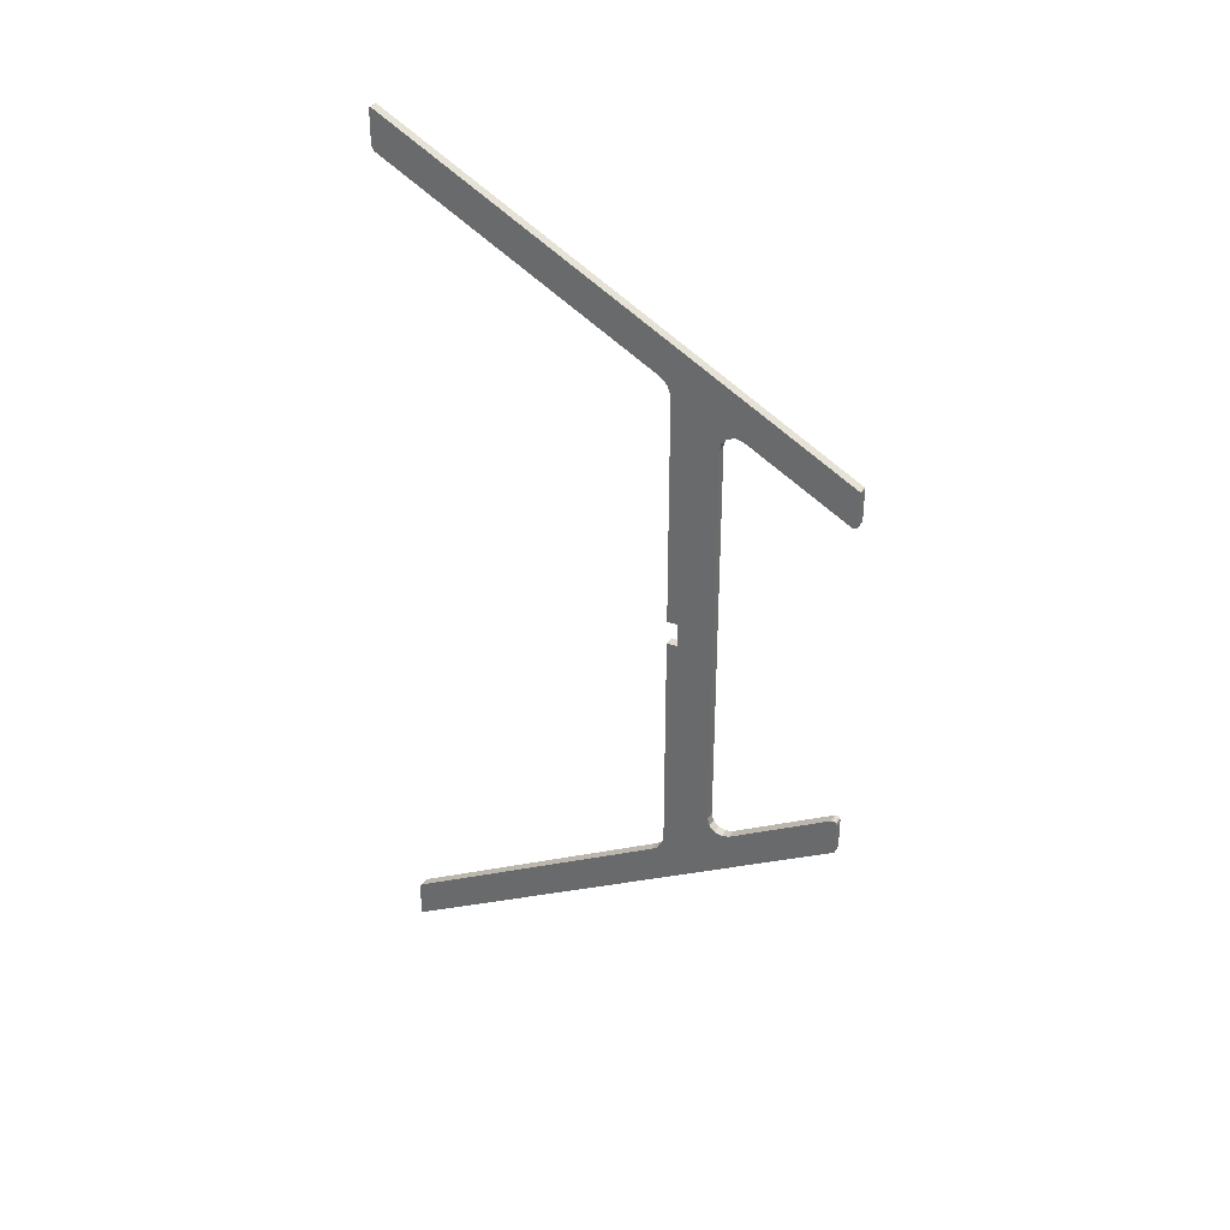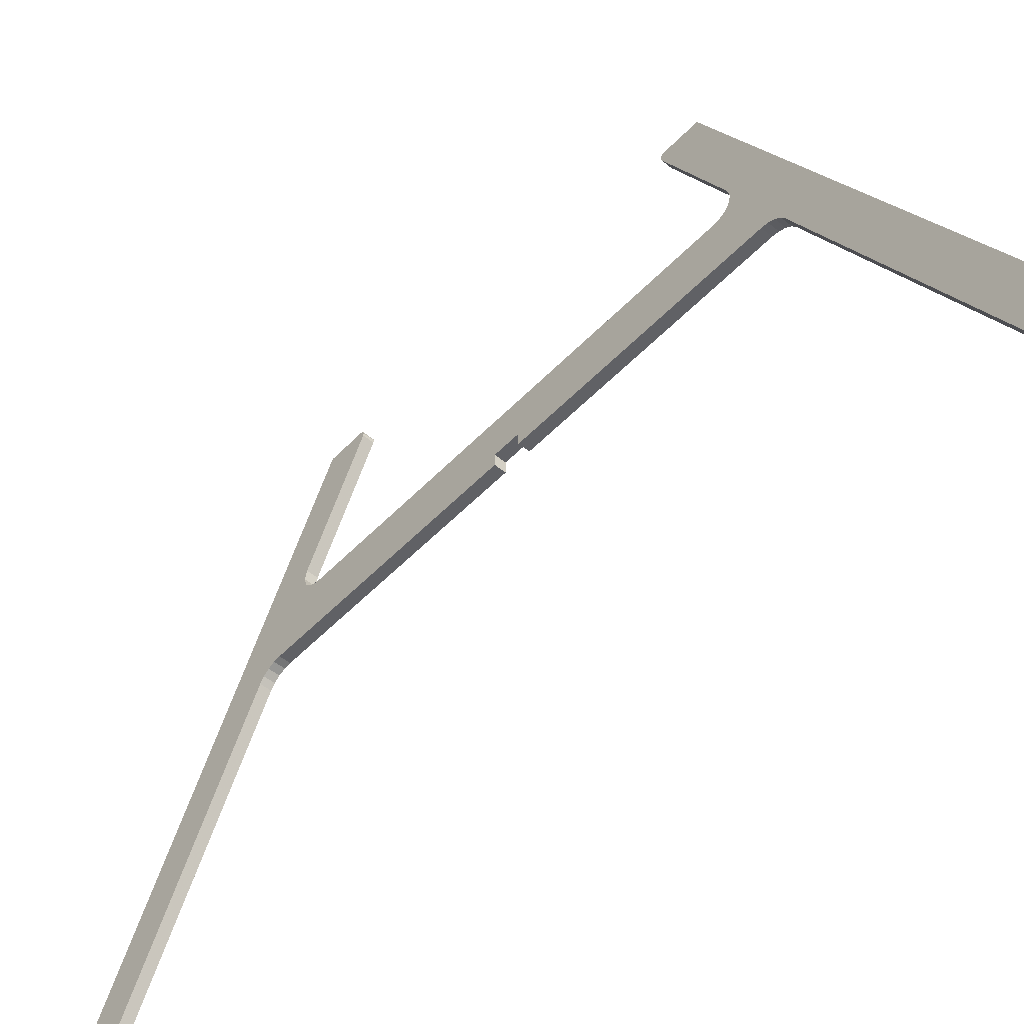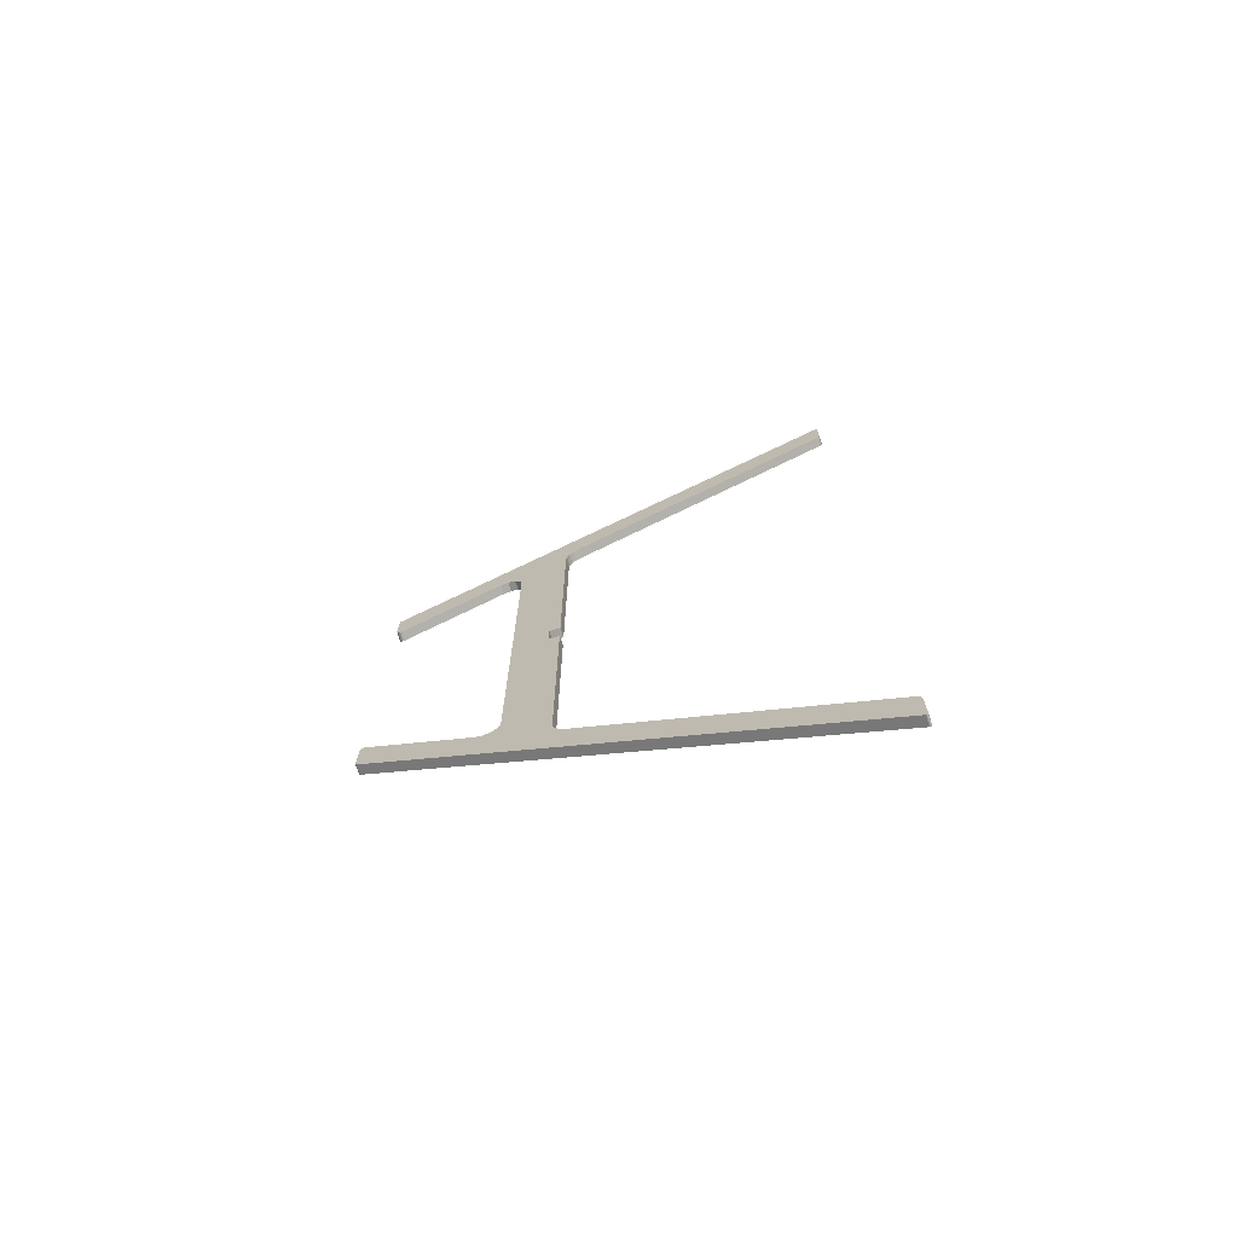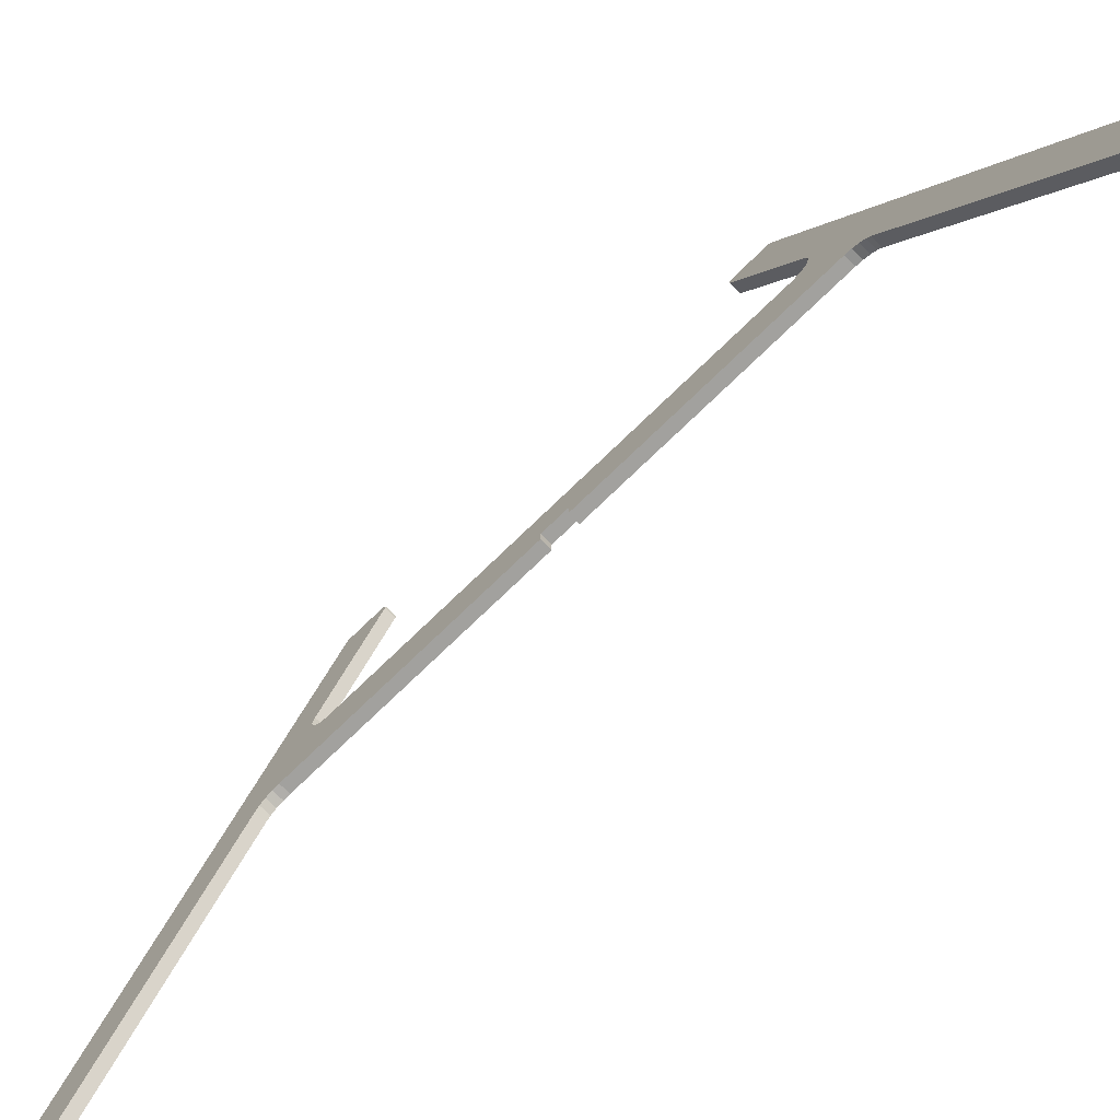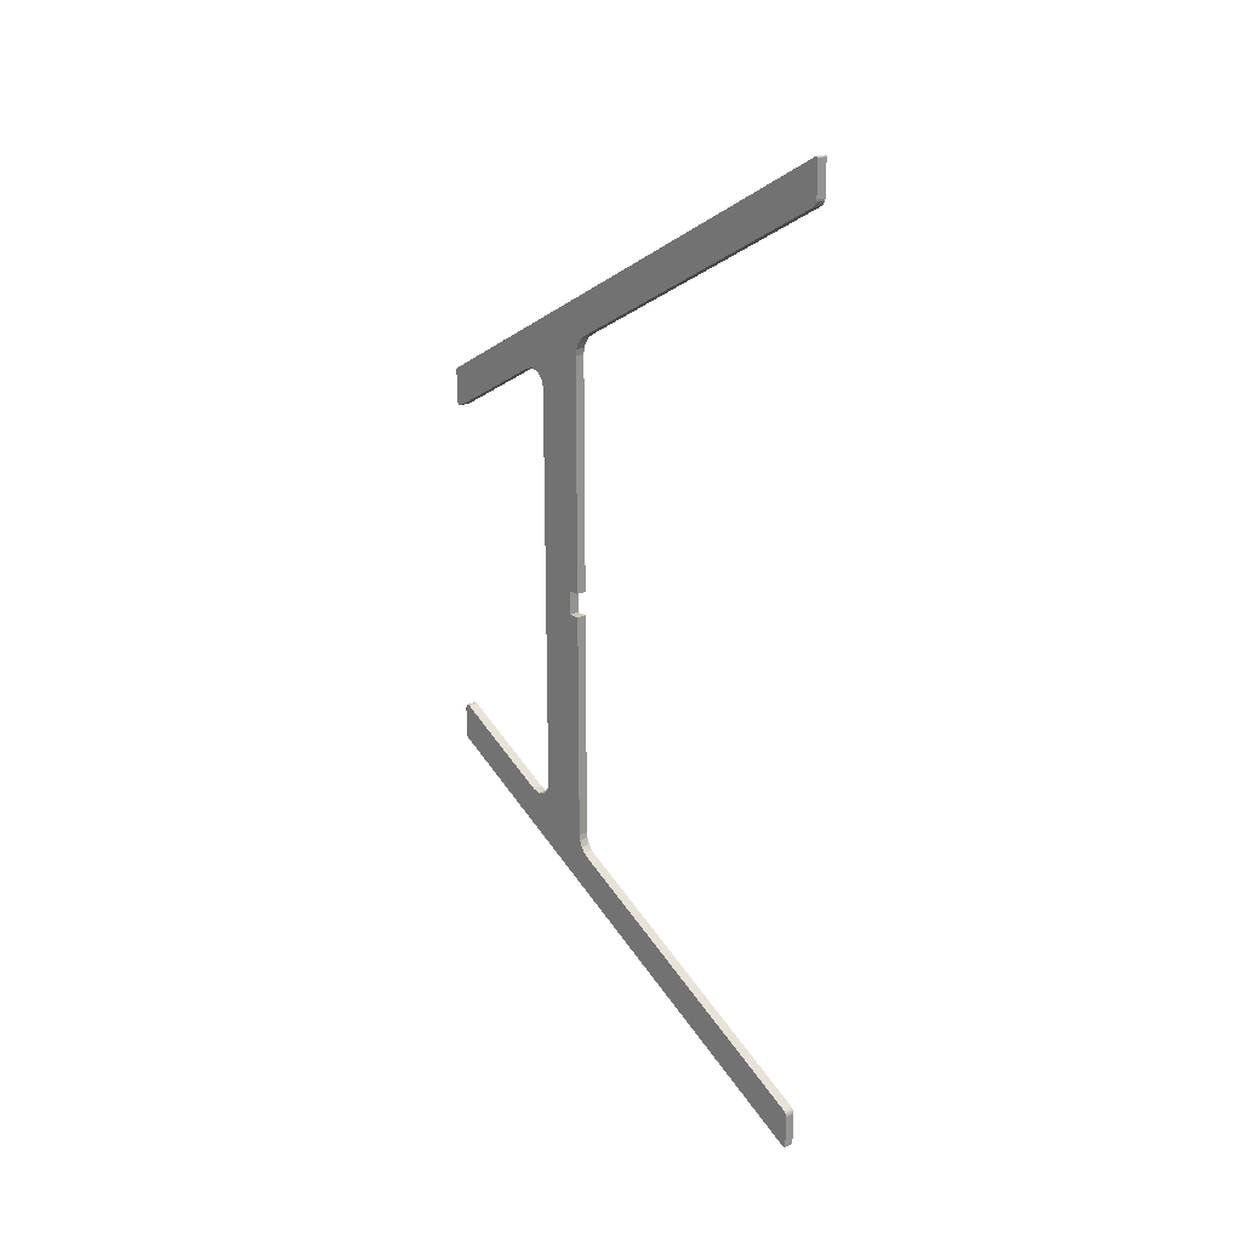
<metadata>
{"format":"obj","ext":"obj","renderer":"f3d","projection":"perspective","resolution":1024,"background":"white","views":[{"elev":33.3,"azim":116.9,"up":"+Z"},{"elev":-50.4,"azim":-41.4,"up":"+Y"},{"elev":-72.0,"azim":-72.2,"up":"+Z"},{"elev":-72.0,"azim":134.4,"up":"+Y"},{"elev":21.4,"azim":-41.6,"up":"+Z"}]}
</metadata>
<code>
o Obj_000004
v 0.004734 1.207 0.2098
v 0.004734 1.199 0.2117
v 0.004734 1.192 0.2096
v 0.004734 1.186 0.204
v 0.004734 1.184 0.1965
v 0.004734 1.184 -0.1965
v 0.004734 1.186 -0.204
v 0.004734 1.192 -0.2096
v 0.004734 1.199 -0.2117
v 0.004734 1.207 -0.2098
v 0.004734 1.306 -0.1546
v 0.004734 1.308 -0.1541
v 0.004734 1.31 -0.1547
v 0.004734 1.311 -0.1561
v 0.004734 1.312 -0.1579
v 0.004734 1.312 -0.1885
v 0.004734 1.312 -0.1889
v 0.004734 1.312 -0.1893
v 0.004734 1.311 -0.1896
v 0.004734 1.311 -0.1898
v 0.004734 0.8595 -0.4406
v 0.004734 0.8588 -0.4408
v 0.004734 0.858 -0.4406
v 0.004734 0.8575 -0.4401
v 0.004734 0.8573 -0.4393
v 0.004734 0.8573 -0.4085
v 0.004734 0.8575 -0.4065
v 0.004734 0.8583 -0.4046
v 0.004734 0.8596 -0.403
v 0.004734 0.8612 -0.4018
v 0.004734 1.127 -0.254
v 0.004734 1.132 -0.2505
v 0.004734 1.136 -0.2457
v 0.004734 1.138 -0.24
v 0.004734 1.139 -0.2341
v 0.004734 1.139 -0.02366
v 0.004734 1.139 -0.01156
v 0.004734 0.8573 0.4391
v 0.004734 0.8574 0.4395
v 0.004734 0.8575 0.4399
v 0.004734 0.8577 0.4403
v 0.004734 0.858 0.4405
v 0.004734 0.8584 0.4407
v 0.004734 0.8588 0.4408
v 0.004734 0.8592 0.4407
v 0.004734 0.8596 0.4406
v 0.004734 1.311 0.1898
v 0.004734 1.311 0.1896
v 0.004734 1.312 0.1893
v 0.004734 1.312 0.1889
v 0.004734 1.312 0.1885
v 0.004734 1.312 0.1579
v 0.004734 1.311 0.1561
v 0.004734 1.31 0.1547
v 0.004734 1.308 0.1542
v 0.004734 1.306 0.1546
v 0.004734 1.139 0.01156
v 0.004734 1.139 0.02366
v 0.004734 1.139 0.2341
v 0.004734 1.138 0.24
v 0.004734 1.136 0.2457
v 0.004734 1.132 0.2505
v 0.004734 1.127 0.254
v 0.004734 0.8612 0.4018
v 0.004734 0.8596 0.403
v 0.004734 0.8583 0.4046
v 0.004734 0.8575 0.4065
v 0.004734 0.8573 0.4085
v 0.004734 1.149 0.01156
v 0.004734 1.149 -0.01156
v 0.004734 1.184 -0.06427
v 0.004734 1.184 -0.1928
v 0.004734 1.184 0.1928
v 0.004734 1.139 -0.01156
v -0.004734 1.139 -0.01156
v 0.004734 1.139 -0.02366
v -0.004734 1.139 -0.02366
v 0.004734 1.139 -0.2341
v -0.004734 1.139 -0.2341
v 0.004734 1.138 -0.24
v -0.004734 1.138 -0.24
v 0.004734 1.136 -0.2457
v -0.004734 1.136 -0.2457
v 0.004734 1.132 -0.2505
v -0.004734 1.132 -0.2505
v 0.004734 1.127 -0.254
v -0.004734 1.127 -0.254
v 0.004734 0.8612 -0.4018
v -0.004734 0.8612 -0.4018
v 0.004734 0.8596 -0.403
v -0.004734 0.8596 -0.403
v 0.004734 0.8583 -0.4046
v -0.004734 0.8583 -0.4046
v 0.004734 0.8575 -0.4065
v -0.004734 0.8575 -0.4065
v 0.004734 0.8573 -0.4085
v -0.004734 0.8573 -0.4085
v 0.004734 0.8573 -0.4393
v -0.004734 0.8573 -0.4393
v 0.004734 0.8575 -0.4401
v -0.004734 0.8575 -0.4401
v 0.004734 0.858 -0.4406
v -0.004734 0.858 -0.4406
v 0.004734 0.8588 -0.4408
v -0.004734 0.8588 -0.4408
v 0.004734 0.8595 -0.4406
v -0.004734 0.8595 -0.4406
v 0.004734 1.311 -0.1898
v -0.004734 1.311 -0.1898
v 0.004734 1.311 -0.1896
v -0.004734 1.311 -0.1896
v 0.004734 1.312 -0.1893
v -0.004734 1.312 -0.1893
v 0.004734 1.312 -0.1889
v -0.004734 1.312 -0.1889
v 0.004734 1.312 -0.1885
v -0.004734 1.312 -0.1885
v 0.004734 1.312 -0.1579
v -0.004734 1.312 -0.1579
v 0.004734 1.311 -0.1561
v -0.004734 1.311 -0.1561
v 0.004734 1.31 -0.1547
v -0.004734 1.31 -0.1547
v 0.004734 1.308 -0.1541
v -0.004734 1.308 -0.1541
v 0.004734 1.306 -0.1546
v -0.004734 1.306 -0.1546
v 0.004734 1.207 -0.2098
v -0.004734 1.207 -0.2098
v 0.004734 1.199 -0.2117
v -0.004734 1.199 -0.2117
v 0.004734 1.192 -0.2096
v -0.004734 1.192 -0.2096
v 0.004734 1.186 -0.204
v -0.004734 1.186 -0.204
v 0.004734 1.184 -0.1965
v -0.004734 1.184 -0.1965
v 0.004734 1.184 0.1965
v -0.004734 1.184 0.1965
v 0.004734 1.186 0.204
v -0.004734 1.186 0.204
v 0.004734 1.192 0.2096
v -0.004734 1.192 0.2096
v 0.004734 1.199 0.2117
v -0.004734 1.199 0.2117
v 0.004734 1.207 0.2098
v -0.004734 1.207 0.2098
v -0 1.139 -0.01156
v 0.004734 1.149 -0.01156
v -0.004734 1.149 -0.01156
v 0.004734 1.139 -0.01156
v -0.004734 1.139 -0.01156
v -0 1.139 -0.01156
v -0 1.149 -0.01156
v 0.004734 1.149 0.01156
v -0.004734 1.149 0.01156
v 0.004734 1.149 -0.01156
v -0.004734 1.149 -0.01156
v -0 1.149 -0.01156
v -0 1.149 0.01156
v 0.004734 1.139 0.01156
v -0.004734 1.139 0.01156
v 0.004734 1.149 0.01156
v -0.004734 1.149 0.01156
v -0 1.149 0.01156
v -0 1.139 0.01156
v 0.004734 0.8573 0.4391
v -0.004734 0.8573 0.4391
v 0.004734 0.8573 0.4085
v -0.004734 0.8573 0.4085
v 0.004734 0.8575 0.4065
v -0.004734 0.8575 0.4065
v 0.004734 0.8583 0.4046
v -0.004734 0.8583 0.4046
v 0.004734 0.8596 0.403
v -0.004734 0.8596 0.403
v 0.004734 0.8612 0.4018
v -0.004734 0.8612 0.4018
v 0.004734 1.127 0.254
v -0.004734 1.127 0.254
v 0.004734 1.132 0.2505
v -0.004734 1.132 0.2505
v 0.004734 1.136 0.2457
v -0.004734 1.136 0.2457
v 0.004734 1.138 0.24
v -0.004734 1.138 0.24
v 0.004734 1.139 0.2341
v -0.004734 1.139 0.2341
v 0.004734 1.139 0.02366
v -0.004734 1.139 0.02366
v 0.004734 1.139 0.01156
v -0.004734 1.139 0.01156
v -0 1.139 0.01156
v 0.004734 1.207 0.2098
v -0.004734 1.207 0.2098
v 0.004734 1.306 0.1546
v -0.004734 1.306 0.1546
v 0.004734 1.308 0.1542
v -0.004734 1.308 0.1542
v 0.004734 1.31 0.1547
v -0.004734 1.31 0.1547
v 0.004734 1.311 0.1561
v -0.004734 1.311 0.1561
v 0.004734 1.312 0.1579
v -0.004734 1.312 0.1579
v 0.004734 1.312 0.1885
v -0.004734 1.312 0.1885
v 0.004734 1.312 0.1889
v -0.004734 1.312 0.1889
v 0.004734 1.312 0.1893
v -0.004734 1.312 0.1893
v 0.004734 1.311 0.1896
v -0.004734 1.311 0.1896
v 0.004734 1.311 0.1898
v -0.004734 1.311 0.1898
v 0.004734 0.8596 0.4406
v -0.004734 0.8596 0.4406
v 0.004734 0.8592 0.4407
v -0.004734 0.8592 0.4407
v 0.004734 0.8588 0.4408
v -0.004734 0.8588 0.4408
v 0.004734 0.8584 0.4407
v -0.004734 0.8584 0.4407
v 0.004734 0.858 0.4405
v -0.004734 0.858 0.4405
v 0.004734 0.8577 0.4403
v -0.004734 0.8577 0.4403
v 0.004734 0.8575 0.4399
v -0.004734 0.8575 0.4399
v 0.004734 0.8574 0.4395
v -0.004734 0.8574 0.4395
v 0.004734 0.8573 0.4391
v -0.004734 0.8573 0.4391
v -0.004734 1.207 0.2098
v -0.004734 1.199 0.2117
v -0.004734 1.192 0.2096
v -0.004734 1.186 0.204
v -0.004734 1.184 0.1965
v -0.004734 1.184 -0.1965
v -0.004734 1.186 -0.204
v -0.004734 1.192 -0.2096
v -0.004734 1.199 -0.2117
v -0.004734 1.207 -0.2098
v -0.004734 1.306 -0.1546
v -0.004734 1.308 -0.1541
v -0.004734 1.31 -0.1547
v -0.004734 1.311 -0.1561
v -0.004734 1.312 -0.1579
v -0.004734 1.312 -0.1885
v -0.004734 1.312 -0.1889
v -0.004734 1.312 -0.1893
v -0.004734 1.311 -0.1896
v -0.004734 1.311 -0.1898
v -0.004734 0.8595 -0.4406
v -0.004734 0.8588 -0.4408
v -0.004734 0.858 -0.4406
v -0.004734 0.8575 -0.4401
v -0.004734 0.8573 -0.4393
v -0.004734 0.8573 -0.4085
v -0.004734 0.8575 -0.4065
v -0.004734 0.8583 -0.4046
v -0.004734 0.8596 -0.403
v -0.004734 0.8612 -0.4018
v -0.004734 1.127 -0.254
v -0.004734 1.132 -0.2505
v -0.004734 1.136 -0.2457
v -0.004734 1.138 -0.24
v -0.004734 1.139 -0.2341
v -0.004734 1.139 -0.02366
v -0.004734 1.139 -0.01156
v -0.004734 1.149 -0.01156
v -0.004734 1.149 0.01156
v -0.004734 1.139 0.01156
v -0.004734 1.139 0.02366
v -0.004734 1.139 0.2341
v -0.004734 1.138 0.24
v -0.004734 1.136 0.2457
v -0.004734 1.132 0.2505
v -0.004734 1.127 0.254
v -0.004734 0.8612 0.4018
v -0.004734 0.8596 0.403
v -0.004734 0.8583 0.4046
v -0.004734 0.8575 0.4065
v -0.004734 0.8573 0.4085
v -0.004734 0.8573 0.4391
v -0.004734 0.8574 0.4395
v -0.004734 0.8575 0.4399
v -0.004734 0.8577 0.4403
v -0.004734 0.858 0.4405
v -0.004734 0.8584 0.4407
v -0.004734 0.8588 0.4408
v -0.004734 0.8592 0.4407
v -0.004734 0.8596 0.4406
v -0.004734 1.311 0.1898
v -0.004734 1.311 0.1896
v -0.004734 1.312 0.1893
v -0.004734 1.312 0.1889
v -0.004734 1.312 0.1885
v -0.004734 1.312 0.1579
v -0.004734 1.311 0.1561
v -0.004734 1.31 0.1547
v -0.004734 1.308 0.1542
v -0.004734 1.306 0.1546
v -0.004734 1.184 -0.06427
v -0.004734 1.184 -0.1928
v -0.004734 1.184 0.1928
f 41 40 38
f 42 41 38
f 43 42 38
f 46 38 68
f 68 67 66
f 66 65 68
f 40 39 38
f 43 38 44
f 38 46 45
f 65 64 68
f 64 46 68
f 45 44 38
f 46 64 63
f 2 62 61
f 3 61 60
f 62 1 63
f 63 47 46
f 28 27 26
f 26 29 28
f 30 26 21
f 23 25 24
f 23 22 25
f 21 25 22
f 21 26 25
f 30 29 26
f 70 37 36
f 35 72 71
f 35 71 36
f 21 31 30
f 8 34 33
f 9 33 32
f 10 32 31
f 34 7 35
f 20 31 21
f 59 4 60
f 4 3 60
f 2 61 3
f 1 62 2
f 69 73 58
f 73 59 58
f 59 5 4
f 71 5 73
f 73 5 59
f 1 56 47
f 48 47 51
f 51 49 48
f 49 51 50
f 52 55 54
f 53 52 54
f 52 56 55
f 56 52 51
f 47 56 51
f 1 47 63
f 71 69 70
f 71 6 5
f 69 71 73
f 72 35 6
f 35 7 6
f 71 72 6
f 31 20 10
f 33 9 8
f 34 8 7
f 36 71 70
f 15 12 11
f 15 14 13
f 12 15 13
f 16 15 11
f 16 20 19
f 17 16 18
f 19 18 16
f 16 11 20
f 10 20 11
f 9 32 10
f 57 69 58
f 148 76 74
f 80 78 79
f 80 79 81
f 148 78 76
f 84 82 83
f 84 83 85
f 88 86 87
f 88 87 89
f 90 88 89
f 90 89 91
f 86 84 85
f 86 85 87
f 82 80 81
f 82 81 83
f 94 92 93
f 94 93 95
f 98 96 97
f 98 97 99
f 96 94 95
f 96 95 97
f 102 100 101
f 102 101 103
f 106 104 105
f 106 105 107
f 108 106 107
f 108 107 109
f 104 102 103
f 104 103 105
f 100 98 99
f 100 99 101
f 92 90 91
f 92 91 93
f 77 148 75
f 148 77 79
f 148 79 78
f 109 111 110
f 109 110 108
f 112 110 111
f 112 111 113
f 116 114 115
f 116 115 117
f 114 112 113
f 114 113 115
f 120 118 119
f 120 119 121
f 124 122 123
f 124 123 125
f 126 124 125
f 126 125 127
f 122 120 121
f 122 121 123
f 118 116 117
f 118 117 119
f 130 128 129
f 130 129 131
f 134 132 133
f 134 133 135
f 136 134 135
f 136 135 137
f 132 130 131
f 132 131 133
f 140 138 139
f 140 139 141
f 144 142 143
f 144 143 145
f 146 144 145
f 146 145 147
f 142 140 141
f 142 141 143
f 138 136 137
f 138 137 139
f 128 126 127
f 128 127 129
f 154 153 151
f 154 151 149
f 150 152 153
f 150 153 154
f 160 159 157
f 160 157 155
f 156 158 159
f 156 159 160
f 166 165 163
f 166 163 161
f 162 164 165
f 162 165 166
f 169 167 168
f 169 168 170
f 171 169 170
f 171 170 172
f 175 173 174
f 175 174 176
f 177 175 176
f 177 176 178
f 173 171 172
f 173 172 174
f 179 177 178
f 179 178 180
f 183 181 182
f 183 182 184
f 185 183 184
f 185 184 186
f 193 189 187
f 189 193 191
f 187 185 186
f 187 186 188
f 188 193 187
f 181 179 180
f 181 180 182
f 193 190 192
f 190 193 188
f 196 194 195
f 196 195 197
f 200 198 199
f 200 199 201
f 202 200 201
f 202 201 203
f 198 196 197
f 198 197 199
f 206 204 205
f 206 205 207
f 210 208 209
f 210 209 211
f 212 210 211
f 212 211 213
f 208 206 207
f 208 207 209
f 204 202 203
f 204 203 205
f 213 215 214
f 213 214 212
f 216 214 215
f 216 215 217
f 220 218 219
f 220 219 221
f 222 220 221
f 222 221 223
f 218 216 217
f 218 217 219
f 226 224 225
f 226 225 227
f 230 228 229
f 230 229 231
f 232 230 231
f 232 231 233
f 228 226 227
f 228 227 229
f 224 222 223
f 224 223 225
f 288 285 287
f 289 285 288
f 290 285 289
f 293 284 285
f 284 282 283
f 282 284 281
f 287 285 286
f 290 291 285
f 285 292 293
f 281 284 280
f 280 284 293
f 292 285 291
f 293 279 280
f 235 277 278
f 236 276 277
f 278 279 234
f 279 293 294
f 261 259 260
f 259 261 262
f 263 254 259
f 256 257 258
f 256 258 255
f 254 255 258
f 254 258 259
f 263 259 262
f 271 269 270
f 268 269 304
f 268 304 305
f 254 263 264
f 241 266 267
f 242 265 266
f 243 264 265
f 267 268 240
f 253 254 264
f 275 276 237
f 237 276 236
f 235 236 277
f 278 234 235
f 272 274 306
f 306 274 275
f 275 237 238
f 304 306 238
f 306 275 238
f 303 234 294
f 295 298 294
f 298 295 296
f 296 297 298
f 299 301 302
f 300 301 299
f 299 302 303
f 303 298 299
f 294 298 303
f 234 279 294
f 304 271 272
f 304 238 239
f 272 306 304
f 305 239 268
f 268 239 240
f 304 239 305
f 264 243 253
f 266 241 242
f 267 240 241
f 269 271 304
f 248 244 245
f 248 246 247
f 245 246 248
f 249 244 248
f 249 252 253
f 250 251 249
f 252 249 251
f 249 253 244
f 243 244 253
f 242 243 265
f 273 274 272

</code>
